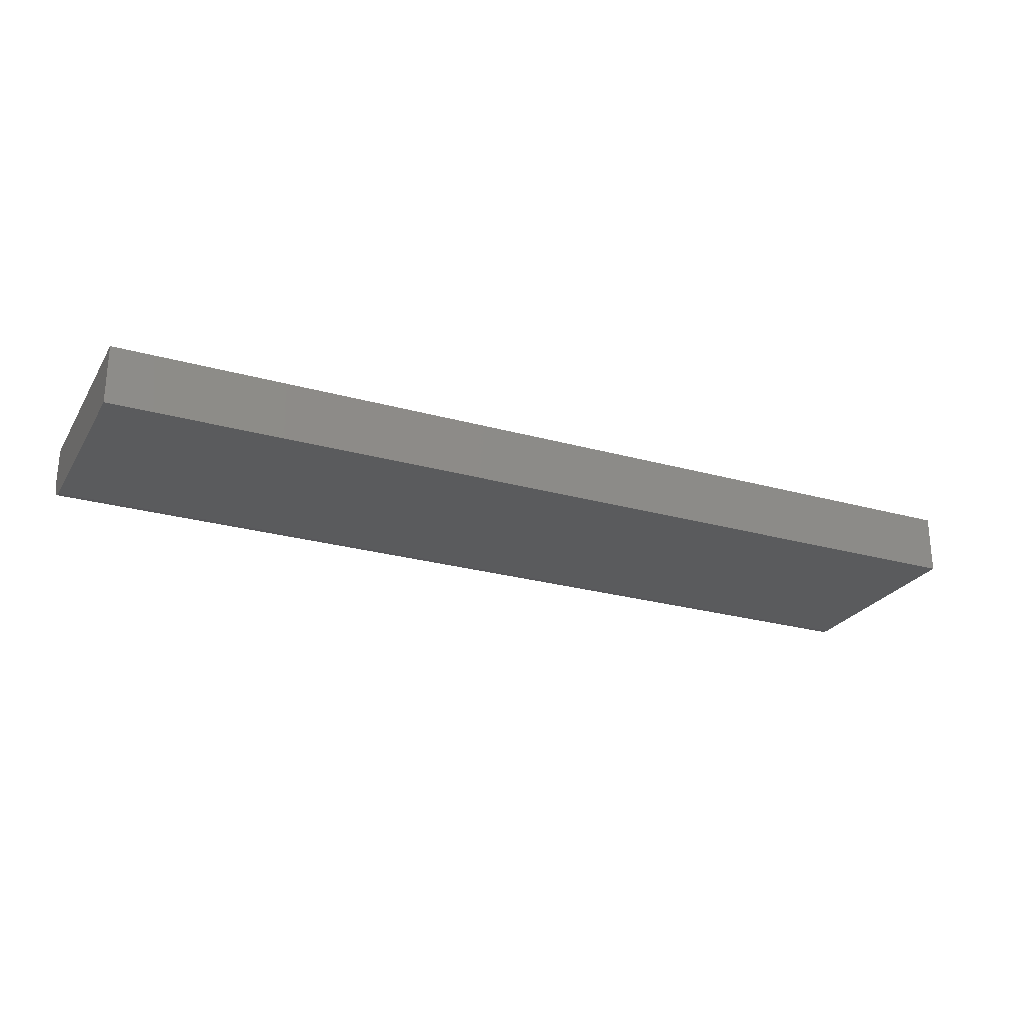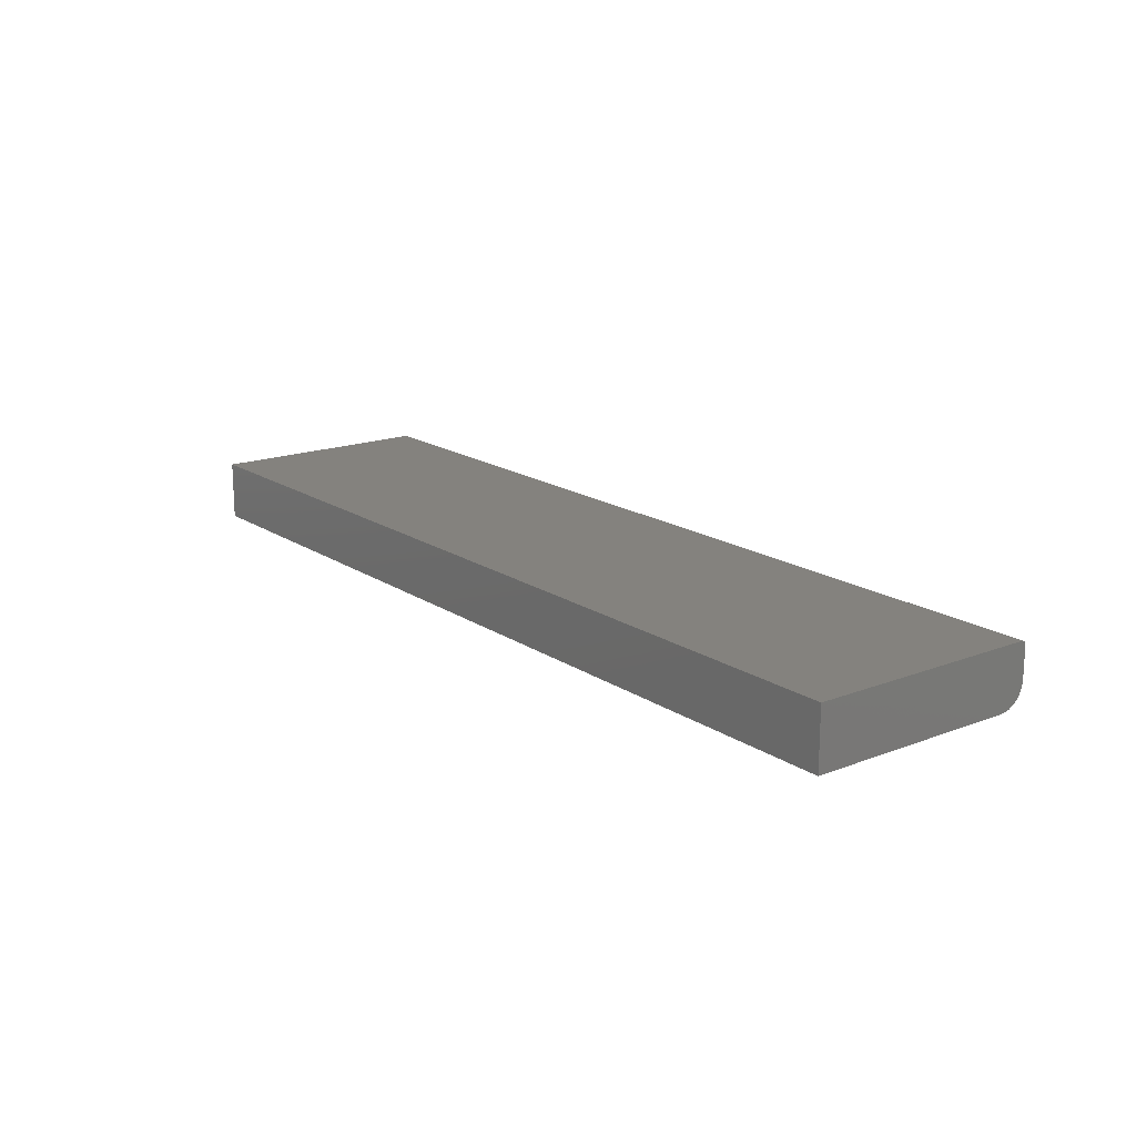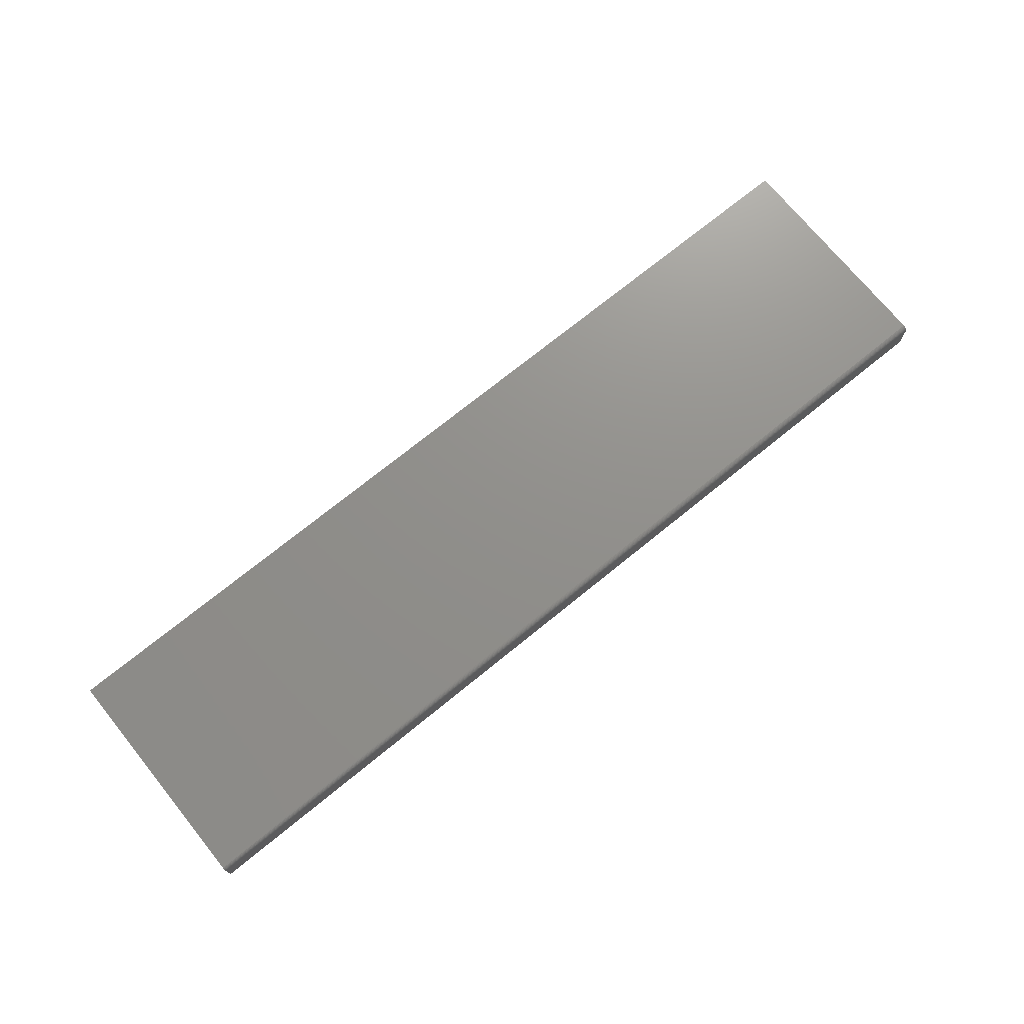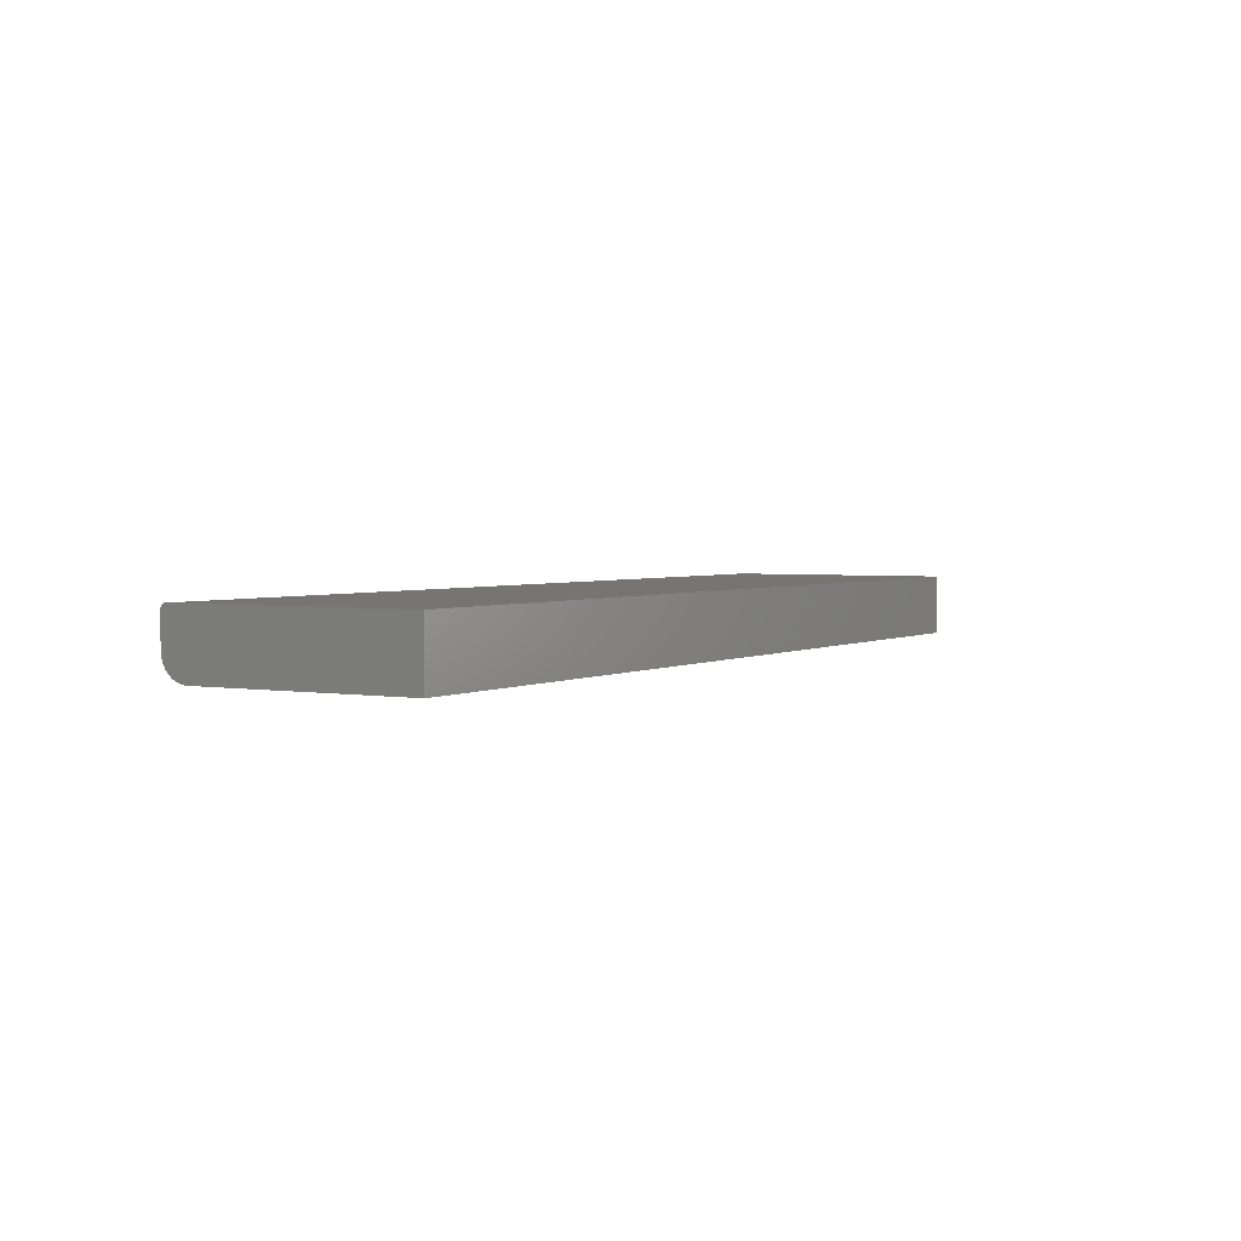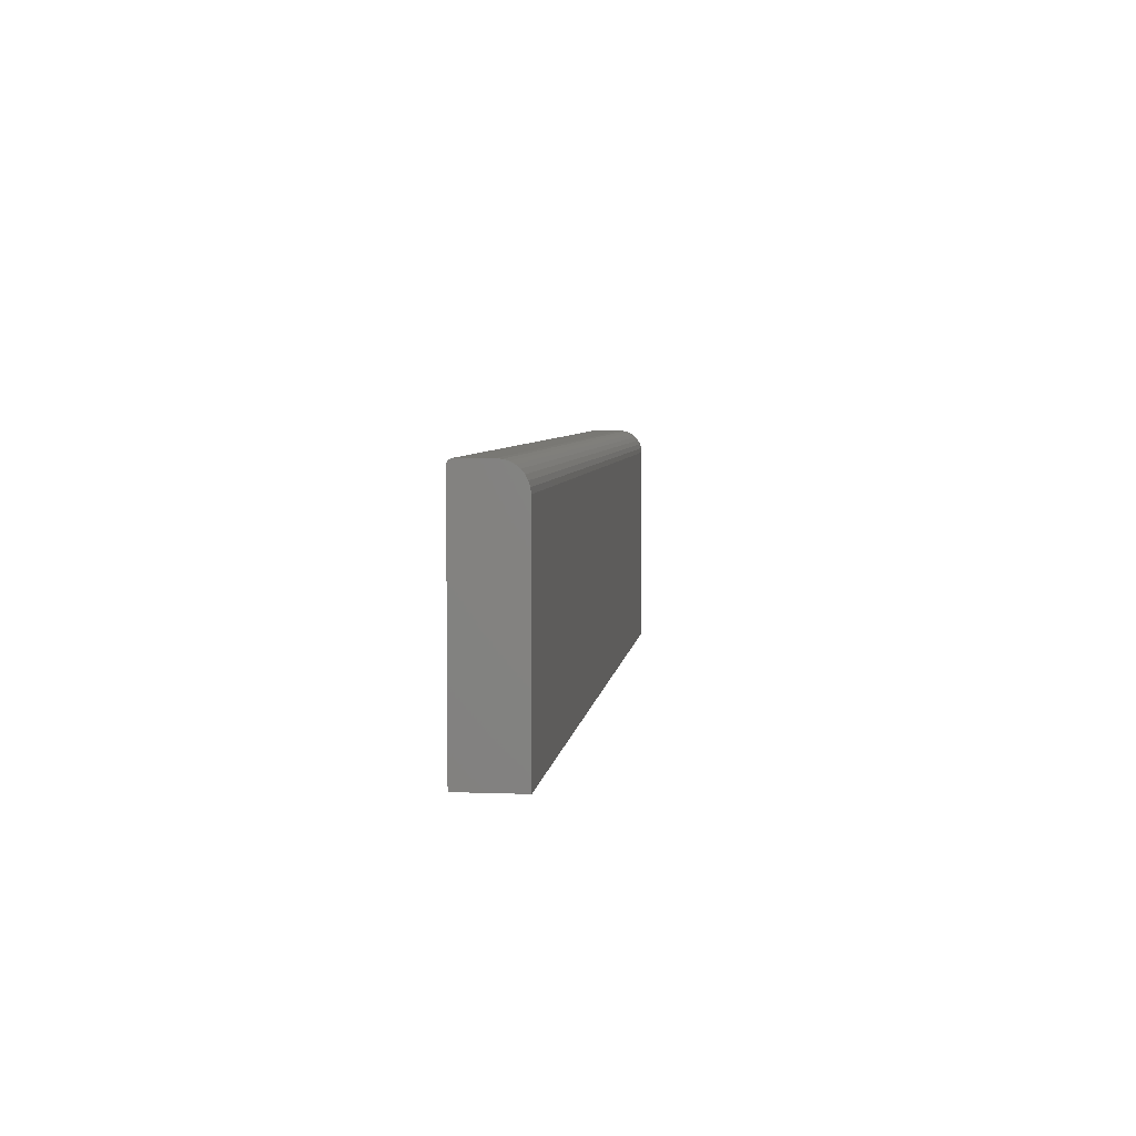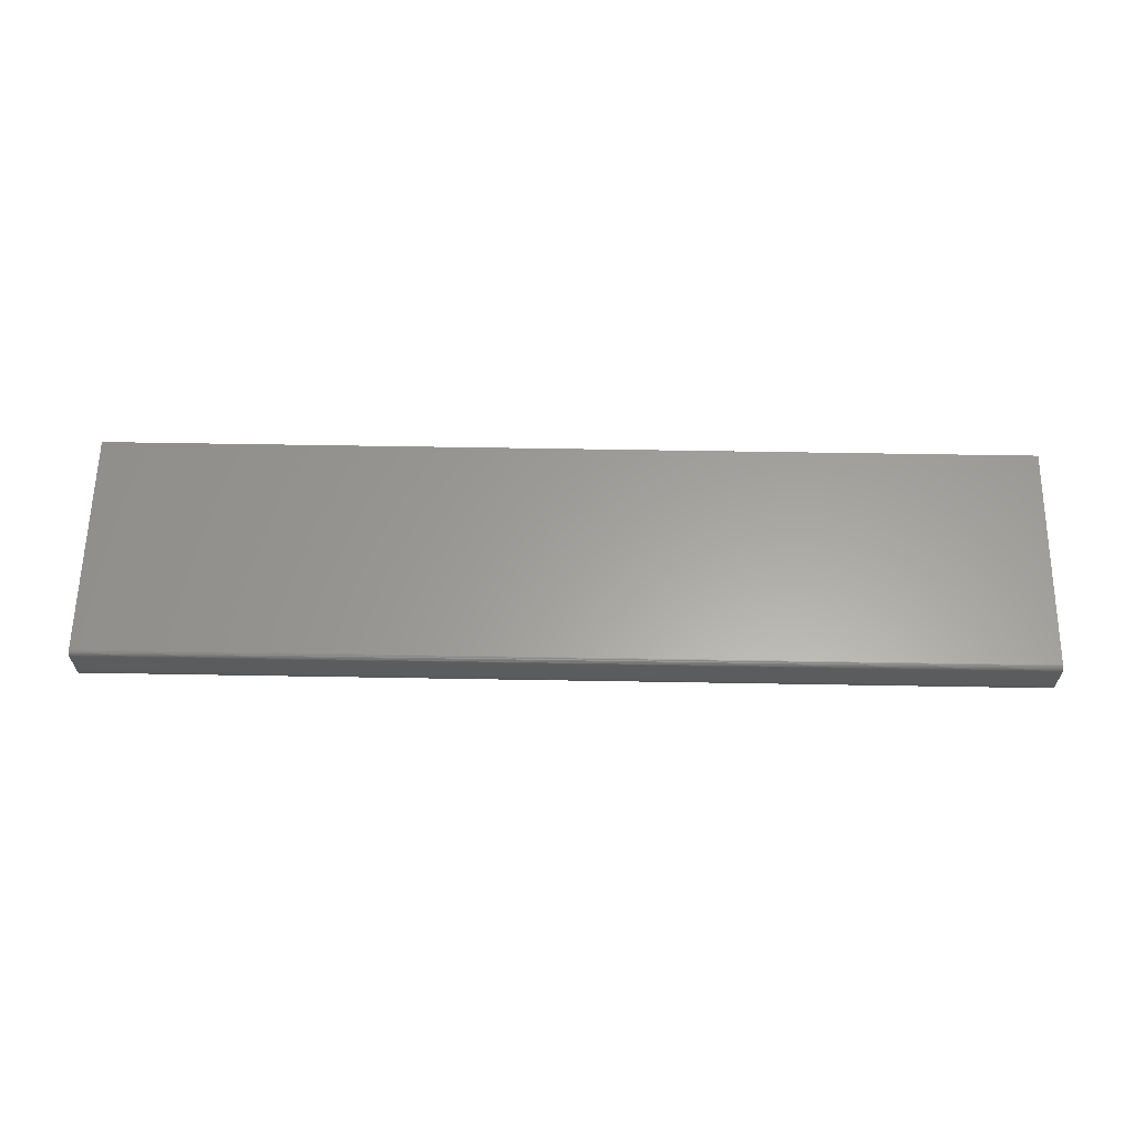
<metadata>
{"format":"stl","ext":"stl","renderer":"f3d","projection":"perspective","resolution":1024,"background":"white","views":[{"elev":-25.2,"azim":-24.5,"up":"+Z"},{"elev":17.1,"azim":52.5,"up":"+Z"},{"elev":72.6,"azim":140.9,"up":"+Z"},{"elev":2.8,"azim":-59.9,"up":"+Z"},{"elev":5.1,"azim":96.8,"up":"+Y"},{"elev":61.3,"azim":-179.0,"up":"+Z"}]}
</metadata>
<code>
# stl→obj: 40 verts, 76 faces
v -0.7109 0.09201 0.01144
v -0.7109 0.08609 0.006583
v -0.7109 0.07934 0.002973
v -0.7109 0.09687 0.01736
v -0.7109 0.09717 0.0936
v -0.7109 0.09863 0.09316
v -0.7109 0.09998 0.09243
v -0.7109 0.1012 0.09146
v -0.7109 0.1021 0.09028
v -0.7109 0.09564 0.09375
v -0.7109 0.07201 0.0007506
v -0.7109 -0.2656 0.09375
v -0.7109 0.06439 0
v -0.7109 -0.2656 0
v -0.7109 0.1005 0.02411
v -0.7109 0.1029 0.08893
v -0.7109 0.1033 0.08746
v -0.7109 0.1035 0.08594
v -0.7109 0.1035 0.03906
v -0.7109 0.1027 0.03144
v 0.75 0.1035 0.08594
v 0.75 0.1035 0.03906
v 0.75 0.1033 0.08746
v 0.75 0.1021 0.09028
v 0.75 0.1029 0.08893
v 0.75 0.1005 0.02411
v 0.75 0.1012 0.09146
v 0.75 0.09998 0.09243
v 0.75 0.09863 0.09316
v 0.75 0.09717 0.0936
v 0.75 0.09687 0.01736
v 0.75 0.09564 0.09375
v 0.75 -0.2656 0.09375
v 0.75 -0.2656 0
v 0.75 0.06439 0
v 0.75 0.07201 0.0007506
v 0.75 0.07934 0.002973
v 0.75 0.08609 0.006583
v 0.75 0.09201 0.01144
v 0.75 0.1027 0.03144
f 1 2 3
f 4 5 6
f 4 6 7
f 7 8 9
f 10 5 4
f 10 4 1
f 10 1 3
f 10 3 11
f 12 10 11
f 12 11 13
f 12 13 14
f 15 4 7
f 15 7 9
f 15 9 16
f 15 16 17
f 15 17 18
f 15 18 19
f 15 19 20
f 21 22 18
f 18 22 19
f 21 23 24
f 24 23 25
f 26 27 28
f 26 28 29
f 26 29 30
f 26 30 31
f 32 33 34
f 32 34 35
f 32 35 36
f 32 36 37
f 32 37 38
f 32 38 39
f 32 39 31
f 32 31 30
f 22 21 24
f 22 24 27
f 22 27 26
f 22 26 40
f 12 33 10
f 10 33 32
f 21 18 23
f 23 18 17
f 23 17 25
f 25 17 16
f 25 16 24
f 24 16 9
f 24 9 27
f 27 9 8
f 27 8 28
f 28 8 7
f 28 7 29
f 29 7 6
f 29 6 30
f 30 6 5
f 30 5 32
f 32 5 10
f 14 13 34
f 34 13 35
f 35 13 36
f 36 13 11
f 36 11 37
f 37 11 3
f 37 3 38
f 38 3 2
f 38 2 39
f 39 2 1
f 39 1 31
f 31 1 4
f 31 4 26
f 26 4 15
f 26 15 40
f 40 15 20
f 40 20 22
f 22 20 19
f 12 14 33
f 33 14 34

</code>
